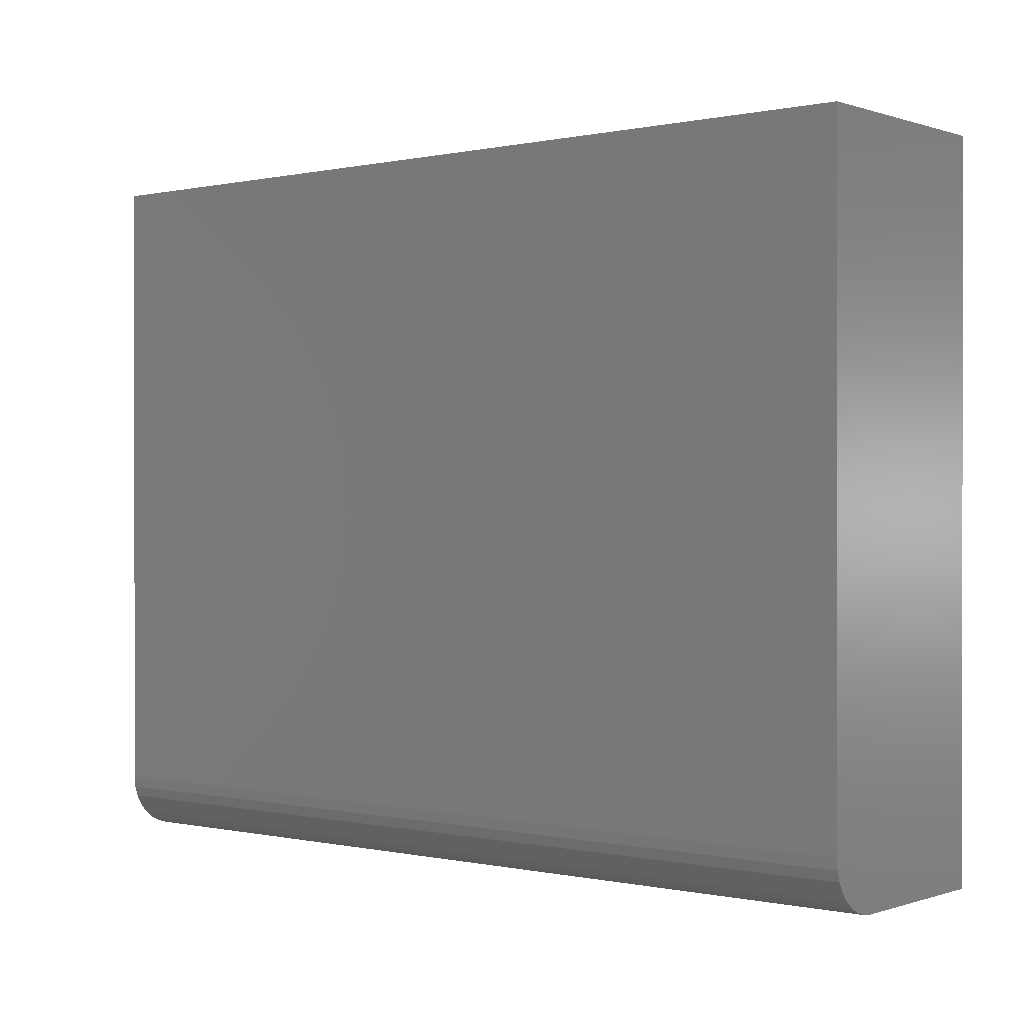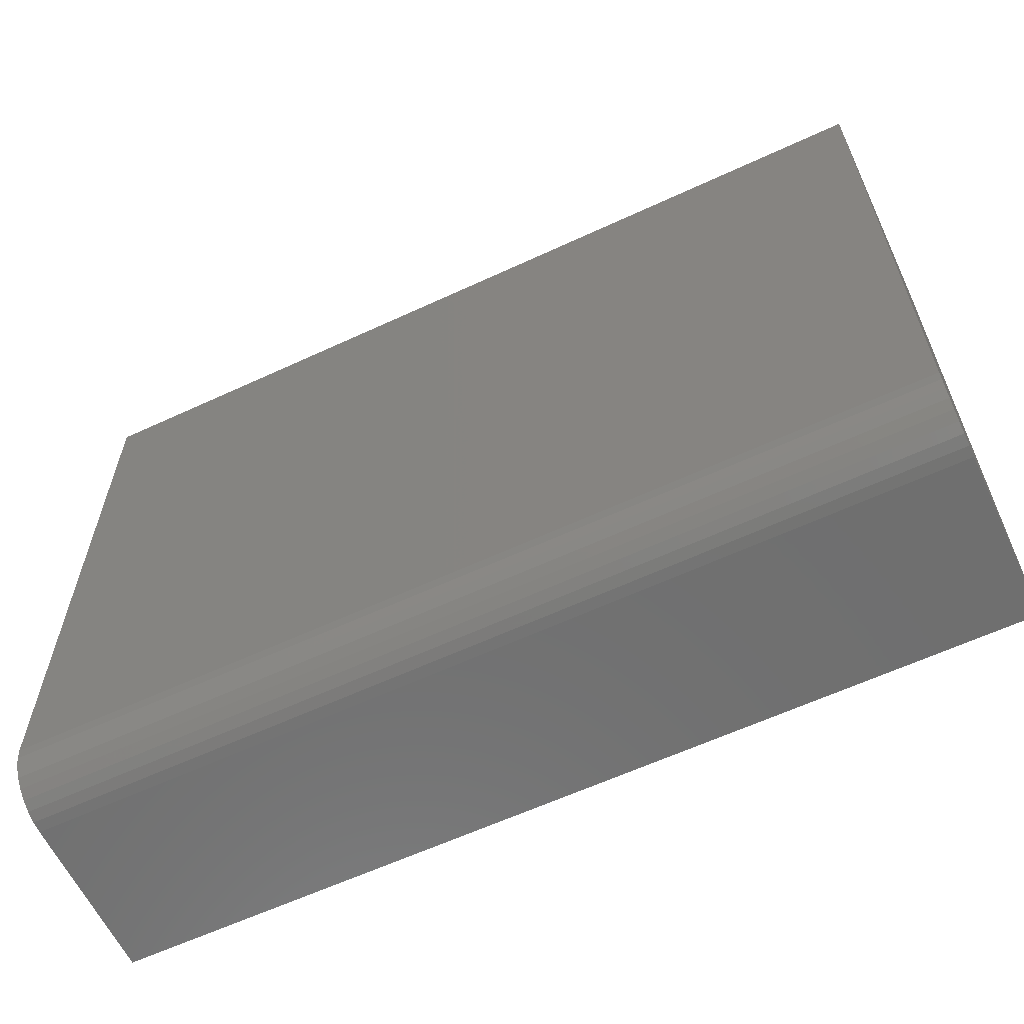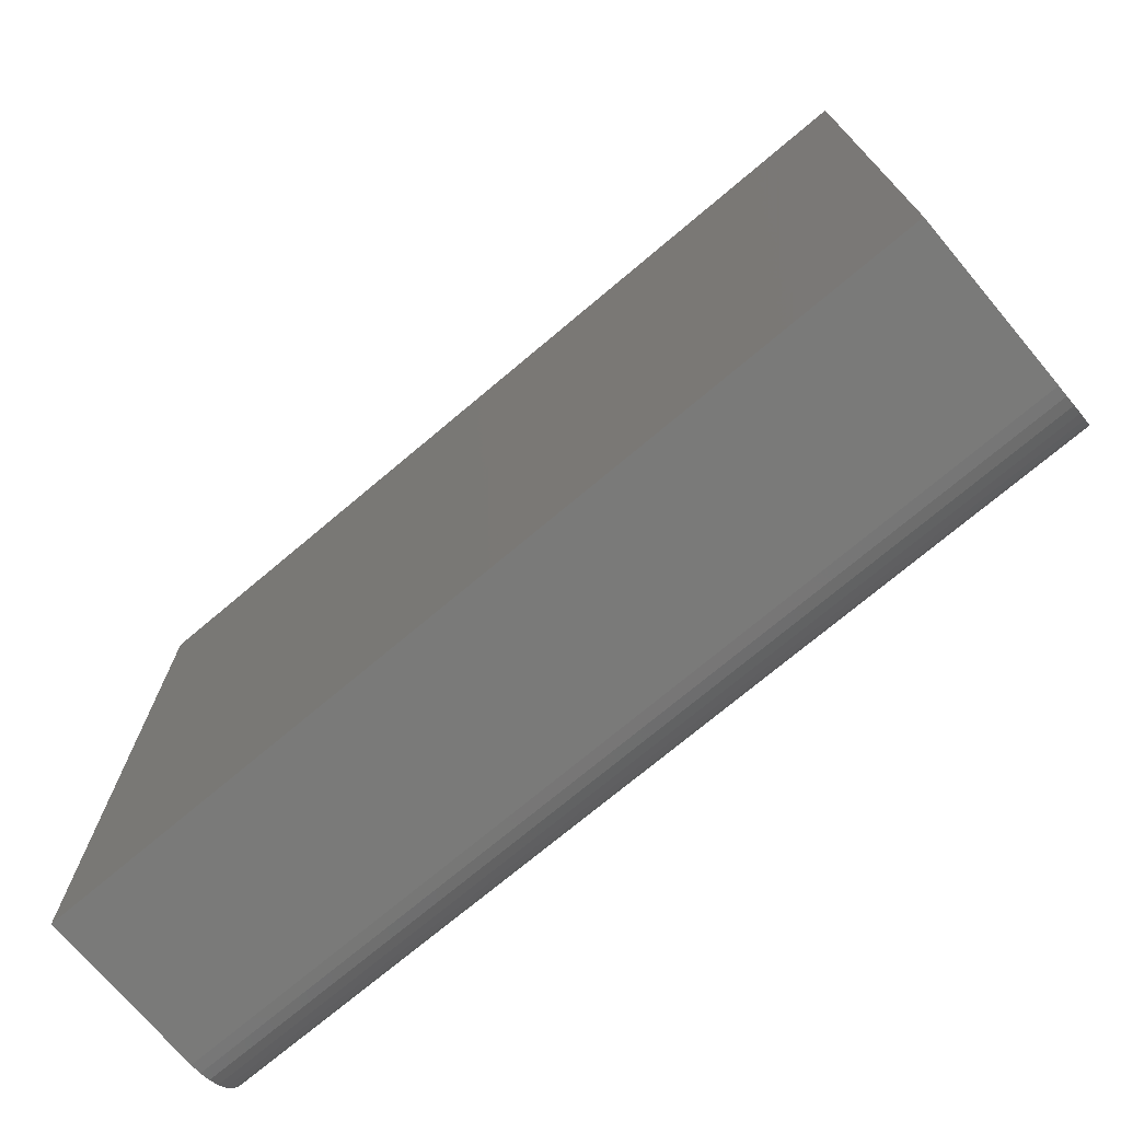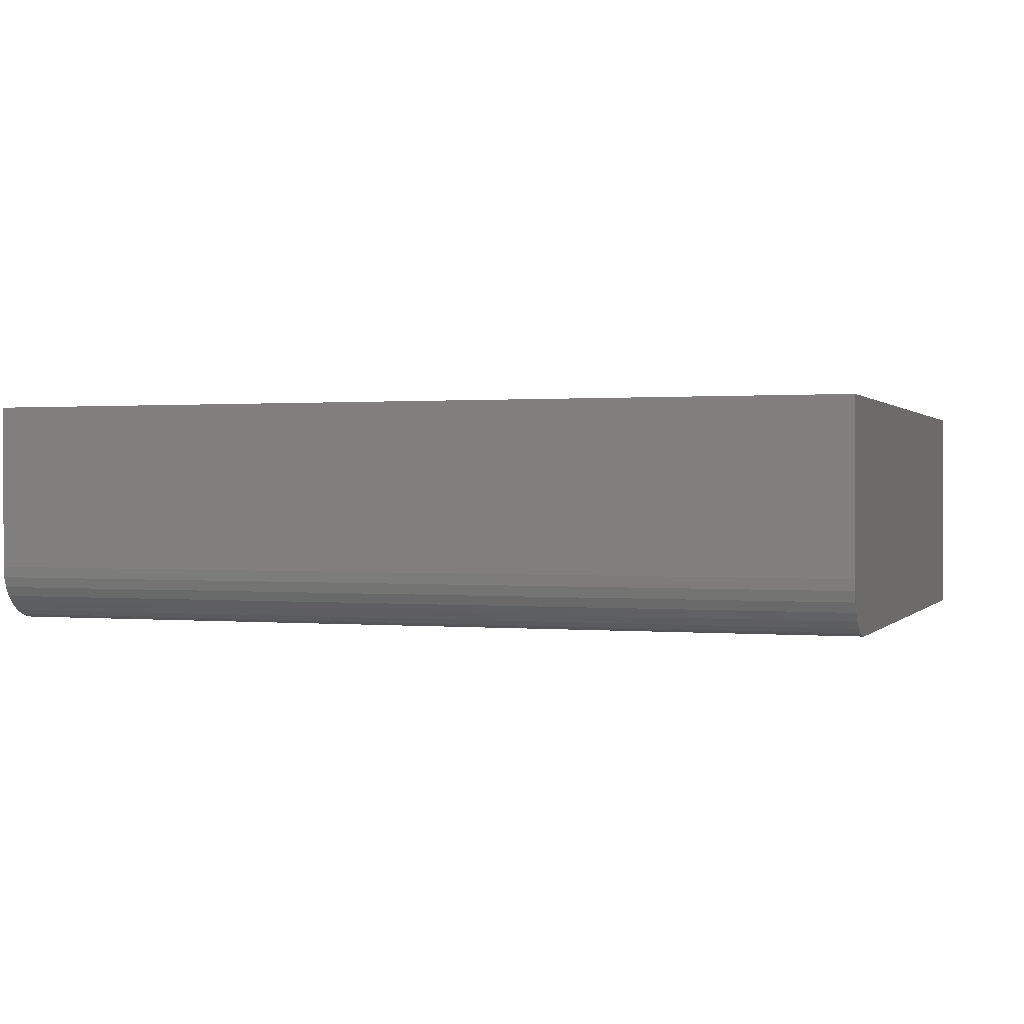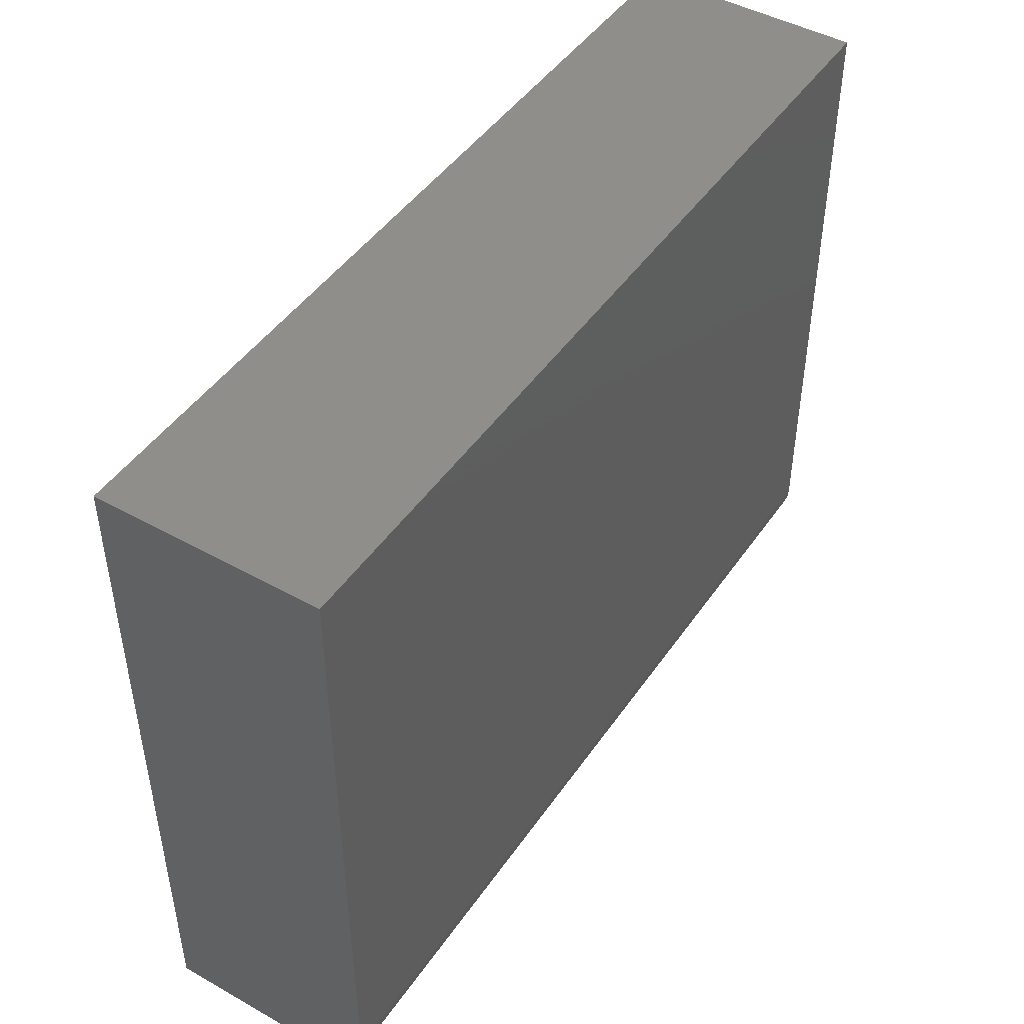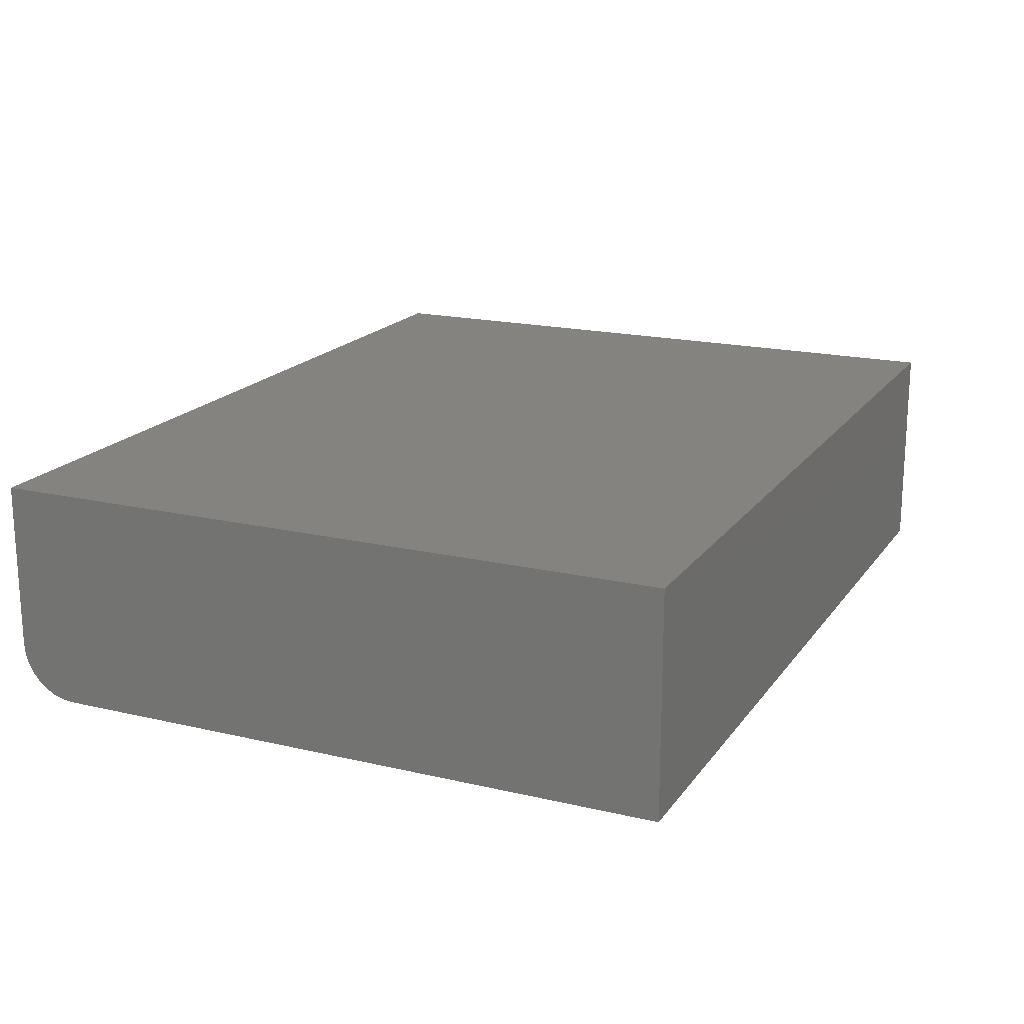
<metadata>
{"format":"stl","ext":"stl","renderer":"f3d","projection":"perspective","resolution":1024,"background":"white","views":[{"elev":0.1,"azim":-140.7,"up":"+Y"},{"elev":-61.4,"azim":-154.7,"up":"+Y"},{"elev":-73.0,"azim":40.1,"up":"+Y"},{"elev":0.6,"azim":18.9,"up":"+Z"},{"elev":46.2,"azim":122.6,"up":"+Y"},{"elev":18.2,"azim":114.5,"up":"+Z"}]}
</metadata>
<code>
# stl→obj: 24 verts, 44 faces
v -0.75 -0.4844 0
v -0.75 0.5903 0
v 0.75 -0.4844 0
v 0.75 0.5903 0
v -0.75 -0.5781 0.375
v -0.75 0.5903 0.375
v -0.75 -0.5027 0.001801
v -0.75 -0.5203 0.007136
v -0.75 -0.5365 0.0158
v -0.75 -0.5507 0.02746
v -0.75 -0.5623 0.04167
v -0.75 -0.571 0.05787
v -0.75 -0.5763 0.07546
v -0.75 -0.5781 0.09375
v 0.75 -0.5781 0.09375
v 0.75 -0.5763 0.07546
v 0.75 -0.5781 0.375
v 0.75 0.5903 0.375
v 0.75 -0.571 0.05787
v 0.75 -0.5623 0.04167
v 0.75 -0.5507 0.02746
v 0.75 -0.5365 0.0158
v 0.75 -0.5203 0.007136
v 0.75 -0.5027 0.001801
f 1 2 3
f 3 2 4
f 5 6 2
f 5 2 1
f 5 1 7
f 5 7 8
f 5 8 9
f 5 9 10
f 5 10 11
f 5 11 12
f 5 12 13
f 5 13 14
f 15 16 17
f 3 4 18
f 3 18 17
f 3 17 16
f 3 16 19
f 3 19 20
f 3 20 21
f 3 21 22
f 3 22 23
f 3 23 24
f 5 14 17
f 17 14 15
f 1 3 7
f 7 3 24
f 7 24 8
f 8 24 23
f 8 23 9
f 9 23 22
f 9 22 10
f 10 22 21
f 10 21 11
f 11 21 20
f 11 20 12
f 12 20 19
f 12 19 13
f 13 19 16
f 13 16 14
f 14 16 15
f 5 17 6
f 6 17 18
f 18 4 6
f 6 4 2

</code>
